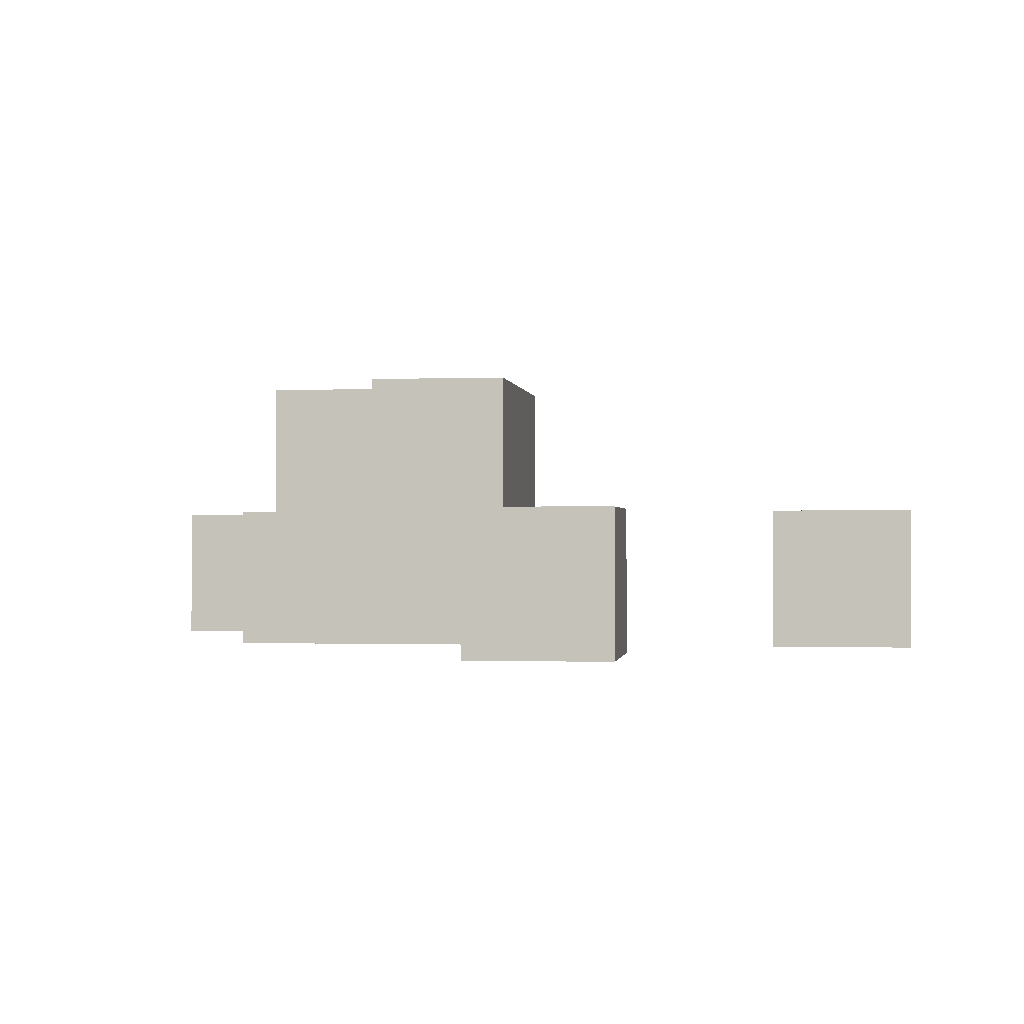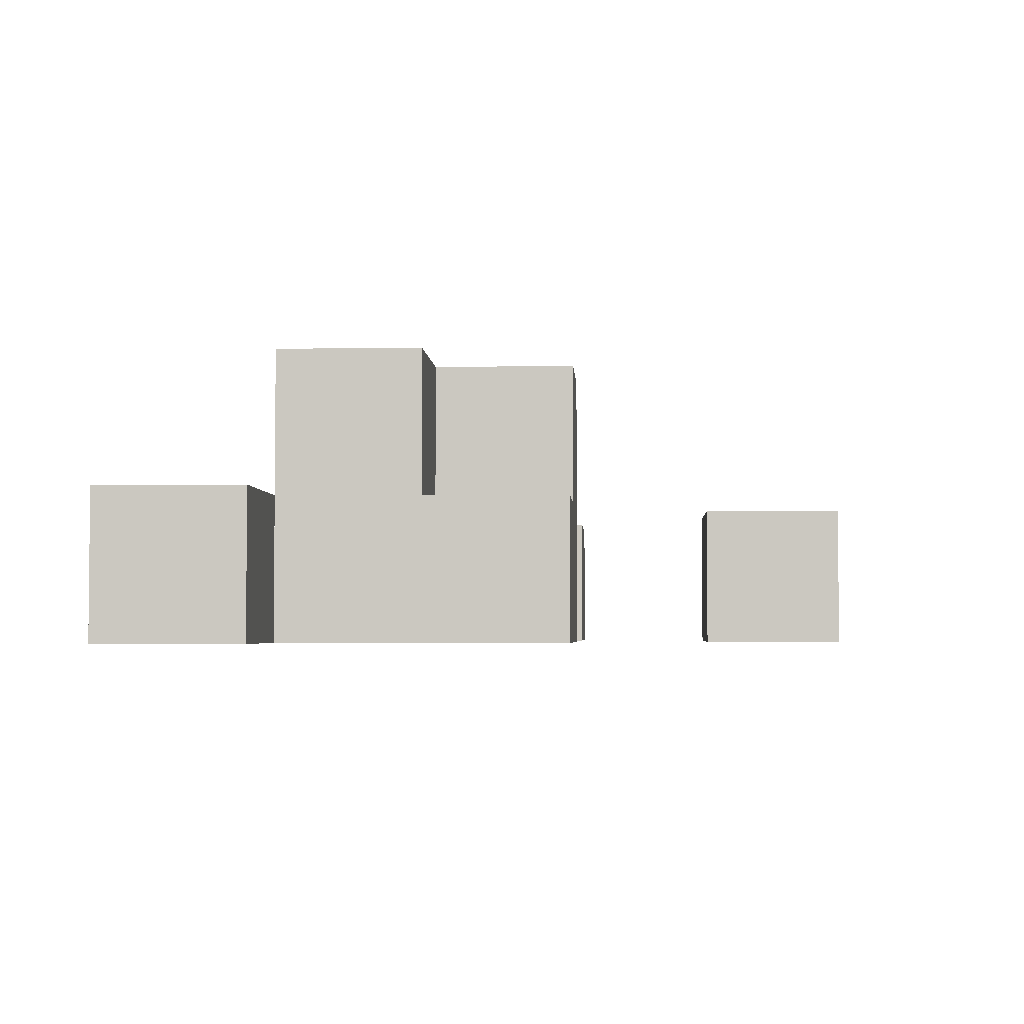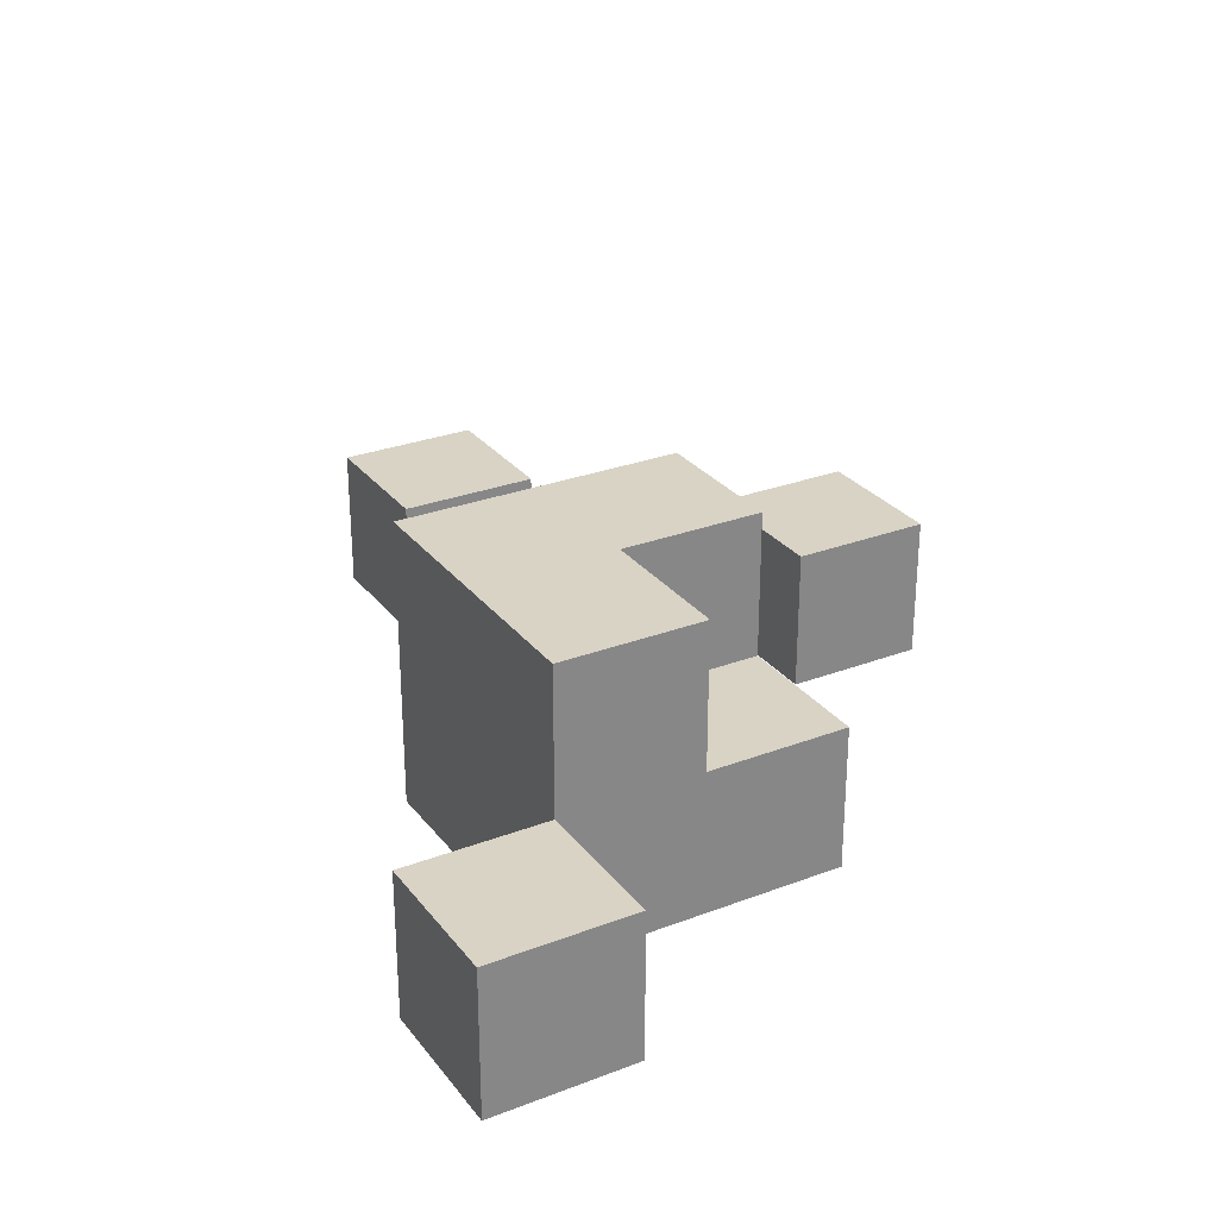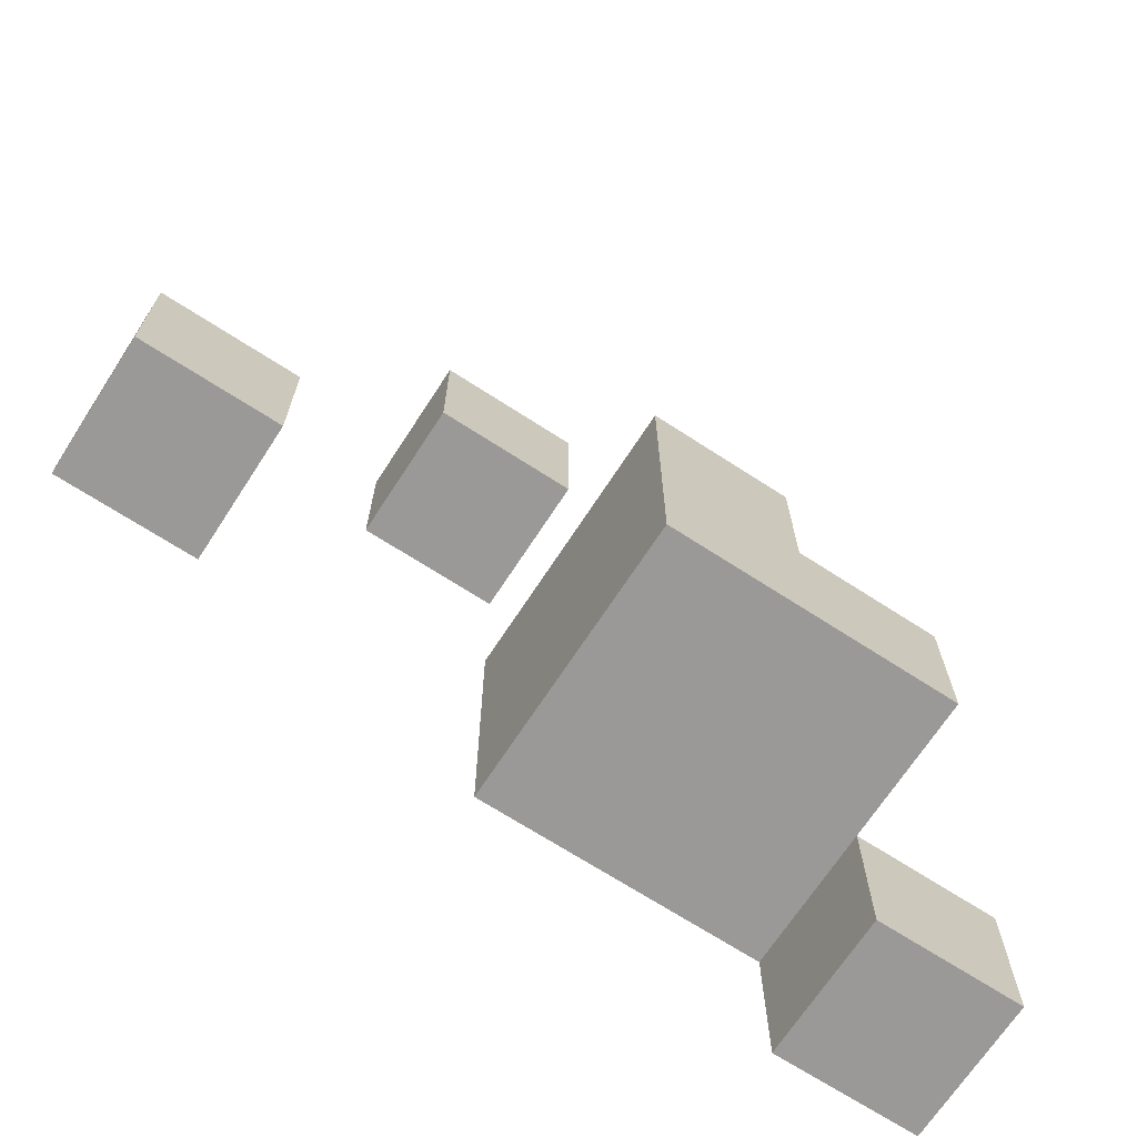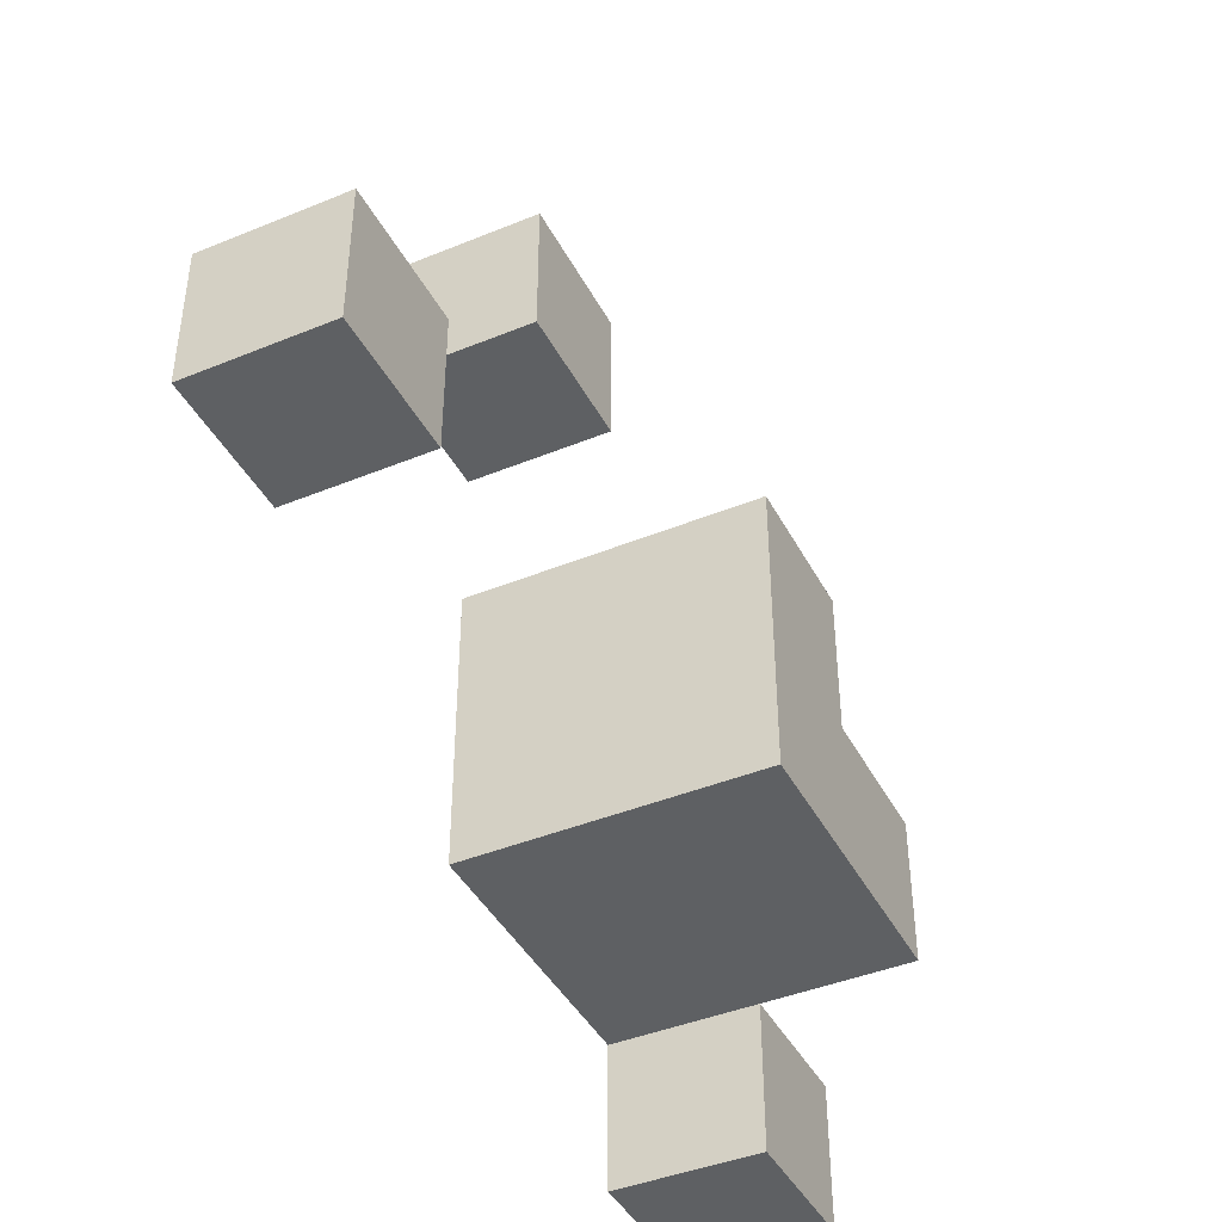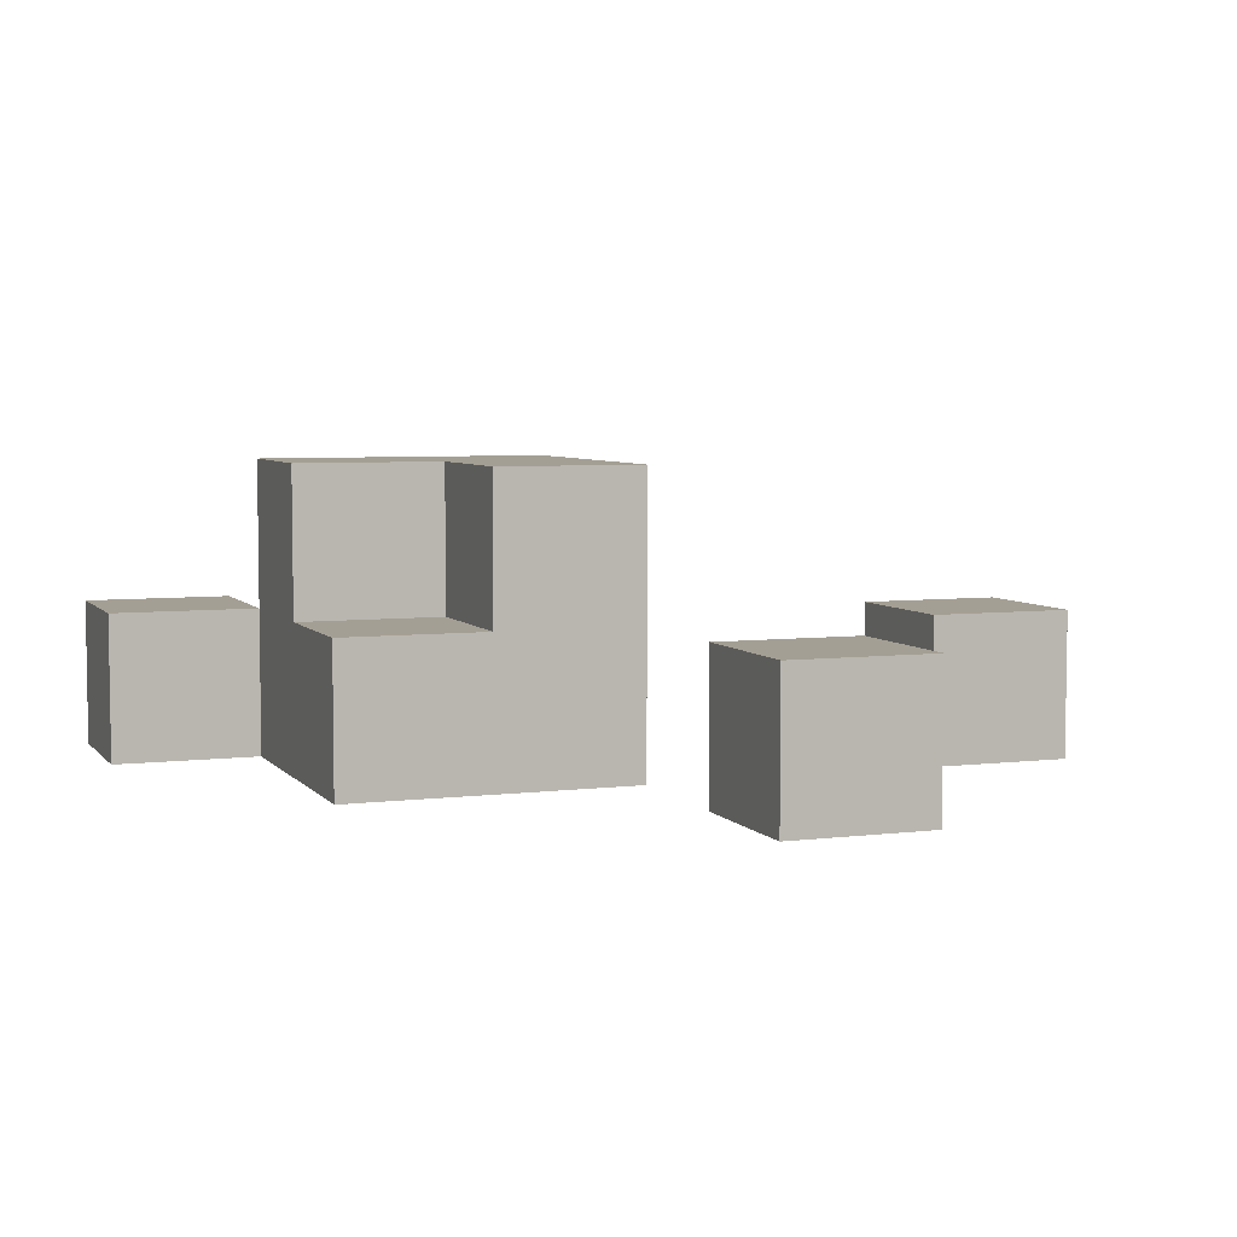
<metadata>
{"format":"obj","ext":"obj","renderer":"f3d","projection":"perspective","resolution":1024,"background":"white","views":[{"elev":-0.8,"azim":7.6,"up":"+Y"},{"elev":-3.4,"azim":-86.8,"up":"+Y"},{"elev":28.3,"azim":-119.9,"up":"+Y"},{"elev":-69.0,"azim":147.0,"up":"+Z"},{"elev":-42.4,"azim":116.1,"up":"+Z"},{"elev":5.6,"azim":-20.7,"up":"+Y"}]}
</metadata>
<code>
g Object_Snow_SmallSnow_2
v -0.6 0 -0.5
v -0.6 0 -0.3
v -0.4 0 -0.3
v -0.4 0 -0.5
v -0.4 0 -0.1
v -0.4 0 0.1
v -0.2 0 0.1
v -0.2 0 -0.1
v -0.4 0.2 -0.3
v -0.4 0.2 -0.1
v 0 0.2 -0.1
v 0 0.2 -0.3
v -0.2 0.2 -0.1
v -0.2 0.2 0.1
v 0 0.2 0.1
v 0 0.2 -0.1
v 0 0 0.3
v 0 0 0.5
v 0.2 0 0.5
v 0.2 0 0.3
v 0.4 0 -0.1
v 0.4 0 0.1
v 0.6 0 0.1
v 0.6 0 -0.1
v -0.6 -0.2 -0.5
v -0.4 -0.2 -0.5
v -0.4 -0.2 -0.3
v -0.6 -0.2 -0.3
v -0.4 -0.2 -0.3
v 0 -0.2 -0.3
v 0 -0.2 0.1
v -0.4 -0.2 0.1
v 0 -0.2 0.3
v 0.2 -0.2 0.3
v 0.2 -0.2 0.5
v 0 -0.2 0.5
v 0.4 -0.2 -0.1
v 0.6 -0.2 -0.1
v 0.6 -0.2 0.1
v 0.4 -0.2 0.1
v -0.6 -0.2 -0.5
v -0.6 -0.2 -0.3
v -0.6 0 -0.3
v -0.6 0 -0.5
v -0.4 -0.2 -0.3
v -0.4 -0.2 -0.1
v -0.4 0.2 -0.1
v -0.4 0.2 -0.3
v -0.4 -0.2 -0.1
v -0.4 -0.2 0.1
v -0.4 0 0.1
v -0.4 0 -0.1
v -0.2 0 -0.1
v -0.2 0 0.1
v -0.2 0.2 0.1
v -0.2 0.2 -0.1
v 0 -0.2 0.3
v 0 -0.2 0.5
v 0 0 0.5
v 0 0 0.3
v 0.4 -0.2 -0.1
v 0.4 -0.2 0.1
v 0.4 0 0.1
v 0.4 0 -0.1
v -0.4 -0.2 -0.5
v -0.4 0 -0.5
v -0.4 0 -0.3
v -0.4 -0.2 -0.3
v 0 -0.2 -0.3
v 0 0.2 -0.3
v 0 0.2 0.1
v 0 -0.2 0.1
v 0.2 -0.2 0.3
v 0.2 0 0.3
v 0.2 0 0.5
v 0.2 -0.2 0.5
v 0.6 -0.2 -0.1
v 0.6 0 -0.1
v 0.6 0 0.1
v 0.6 -0.2 0.1
v -0.6 -0.2 -0.3
v -0.4 -0.2 -0.3
v -0.4 0 -0.3
v -0.6 0 -0.3
v -0.4 -0.2 0.1
v 0 -0.2 0.1
v 0 0 0.1
v -0.4 0 0.1
v -0.4 0 -0.1
v -0.2 0 -0.1
v -0.2 0.2 -0.1
v -0.4 0.2 -0.1
v -0.2 0 0.1
v 0 0 0.1
v 0 0.2 0.1
v -0.2 0.2 0.1
v 0 -0.2 0.5
v 0.2 -0.2 0.5
v 0.2 0 0.5
v 0 0 0.5
v 0.4 -0.2 0.1
v 0.6 -0.2 0.1
v 0.6 0 0.1
v 0.4 0 0.1
v -0.6 -0.2 -0.5
v -0.6 0 -0.5
v -0.4 0 -0.5
v -0.4 -0.2 -0.5
v -0.4 -0.2 -0.3
v -0.4 0.2 -0.3
v 0 0.2 -0.3
v 0 -0.2 -0.3
v 0 -0.2 0.3
v 0 0 0.3
v 0.2 0 0.3
v 0.2 -0.2 0.3
v 0.4 -0.2 -0.1
v 0.4 0 -0.1
v 0.6 0 -0.1
v 0.6 -0.2 -0.1
f 1 2 3
f 1 3 4
f 5 6 7
f 5 7 8
f 9 10 11
f 9 11 12
f 13 14 15
f 13 15 16
f 17 18 19
f 17 19 20
f 21 22 23
f 21 23 24
f 25 26 27
f 25 27 28
f 29 30 31
f 29 31 32
f 33 34 35
f 33 35 36
f 37 38 39
f 37 39 40
f 41 42 43
f 41 43 44
f 45 46 47
f 45 47 48
f 49 50 51
f 49 51 52
f 53 54 55
f 53 55 56
f 57 58 59
f 57 59 60
f 61 62 63
f 61 63 64
f 65 66 67
f 65 67 68
f 69 70 71
f 69 71 72
f 73 74 75
f 73 75 76
f 77 78 79
f 77 79 80
f 81 82 83
f 81 83 84
f 85 86 87
f 85 87 88
f 89 90 91
f 89 91 92
f 93 94 95
f 93 95 96
f 97 98 99
f 97 99 100
f 101 102 103
f 101 103 104
f 105 106 107
f 105 107 108
f 109 110 111
f 109 111 112
f 113 114 115
f 113 115 116
f 117 118 119
f 117 119 120

</code>
